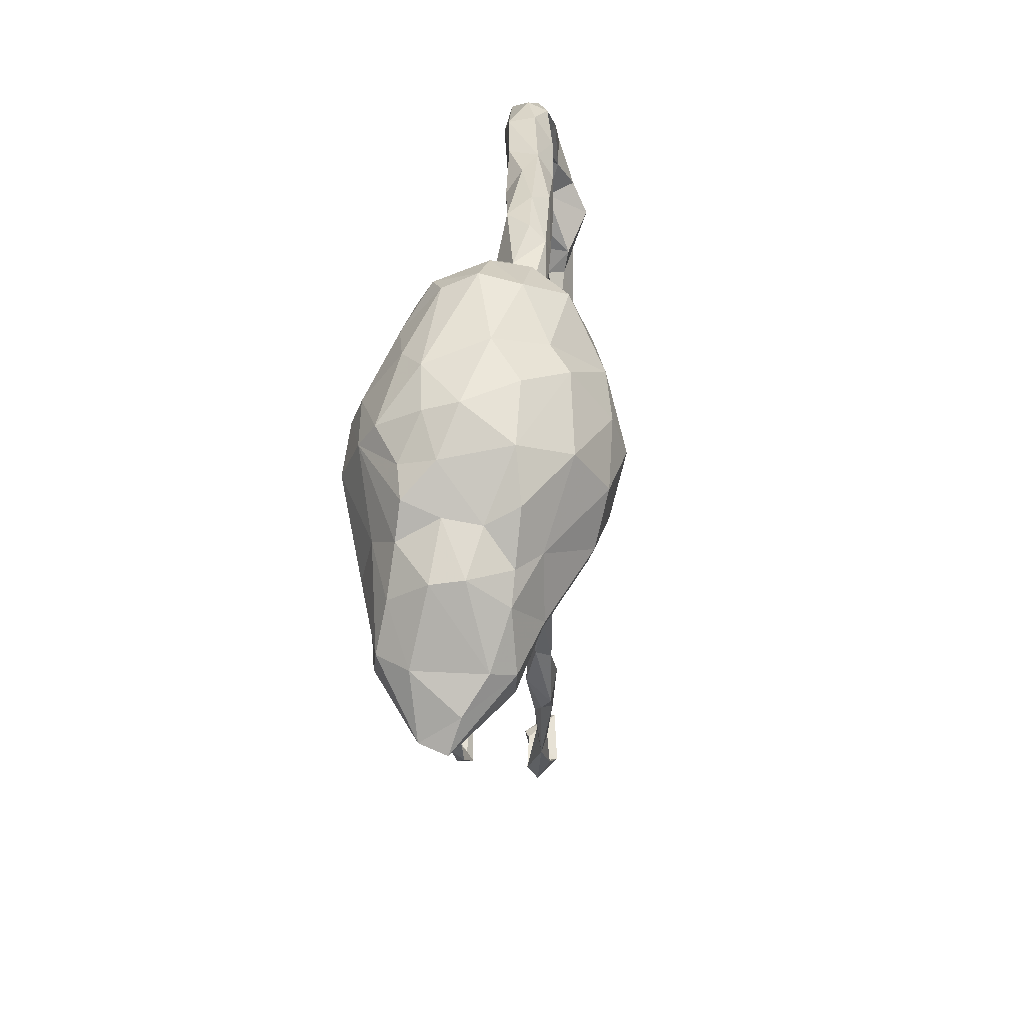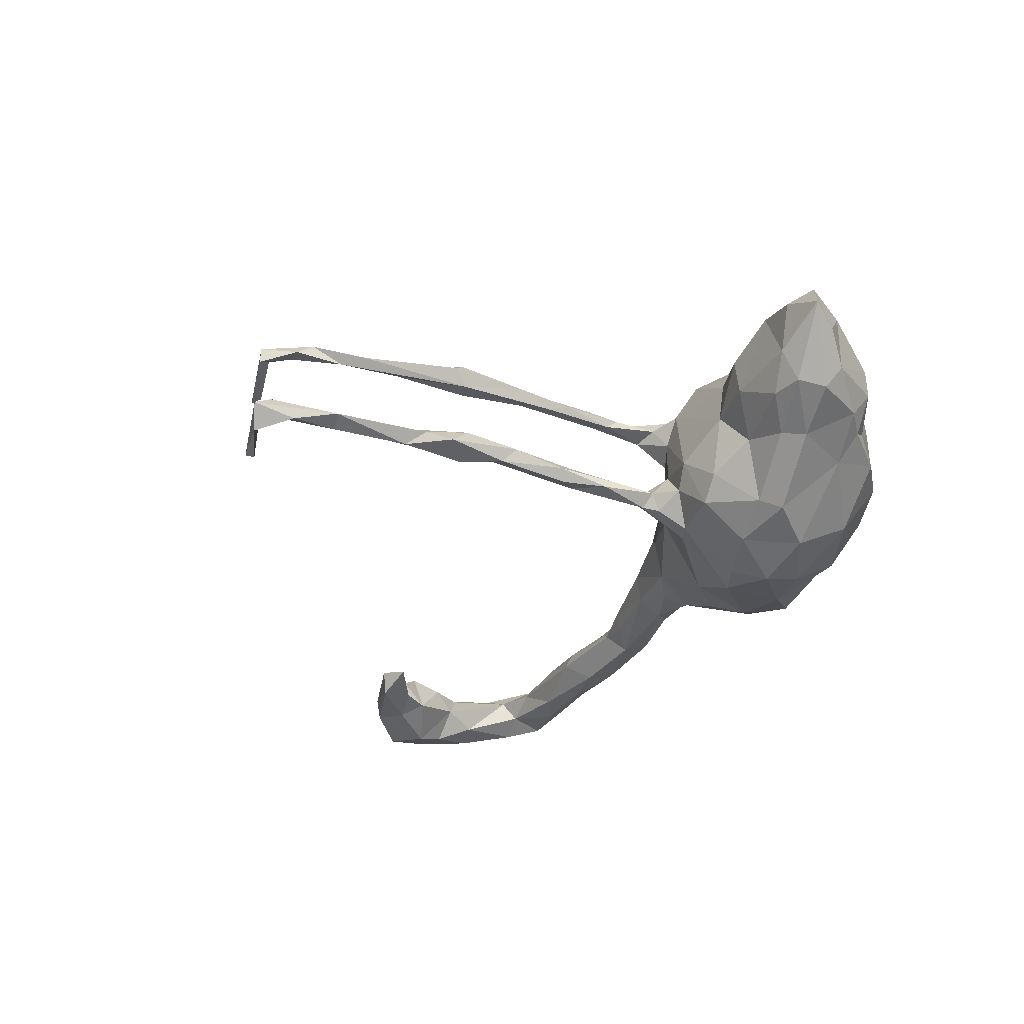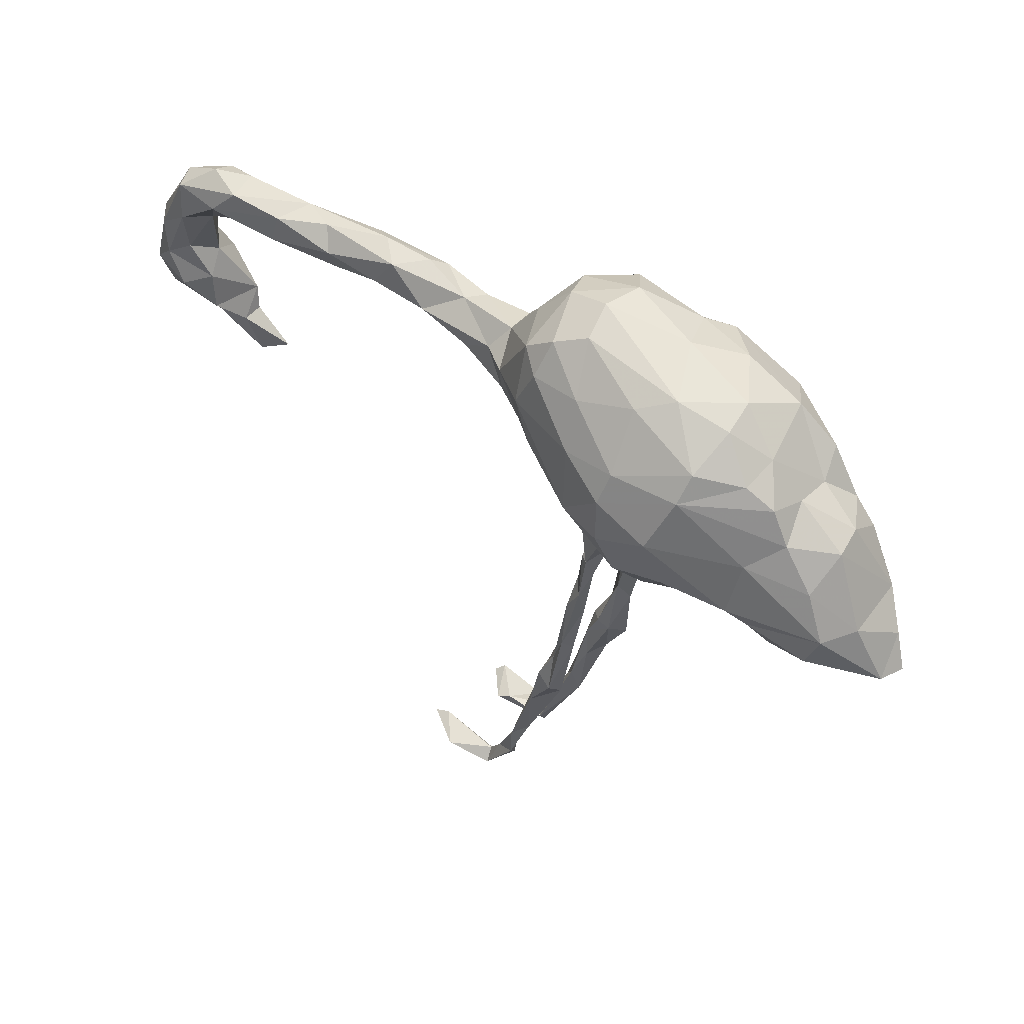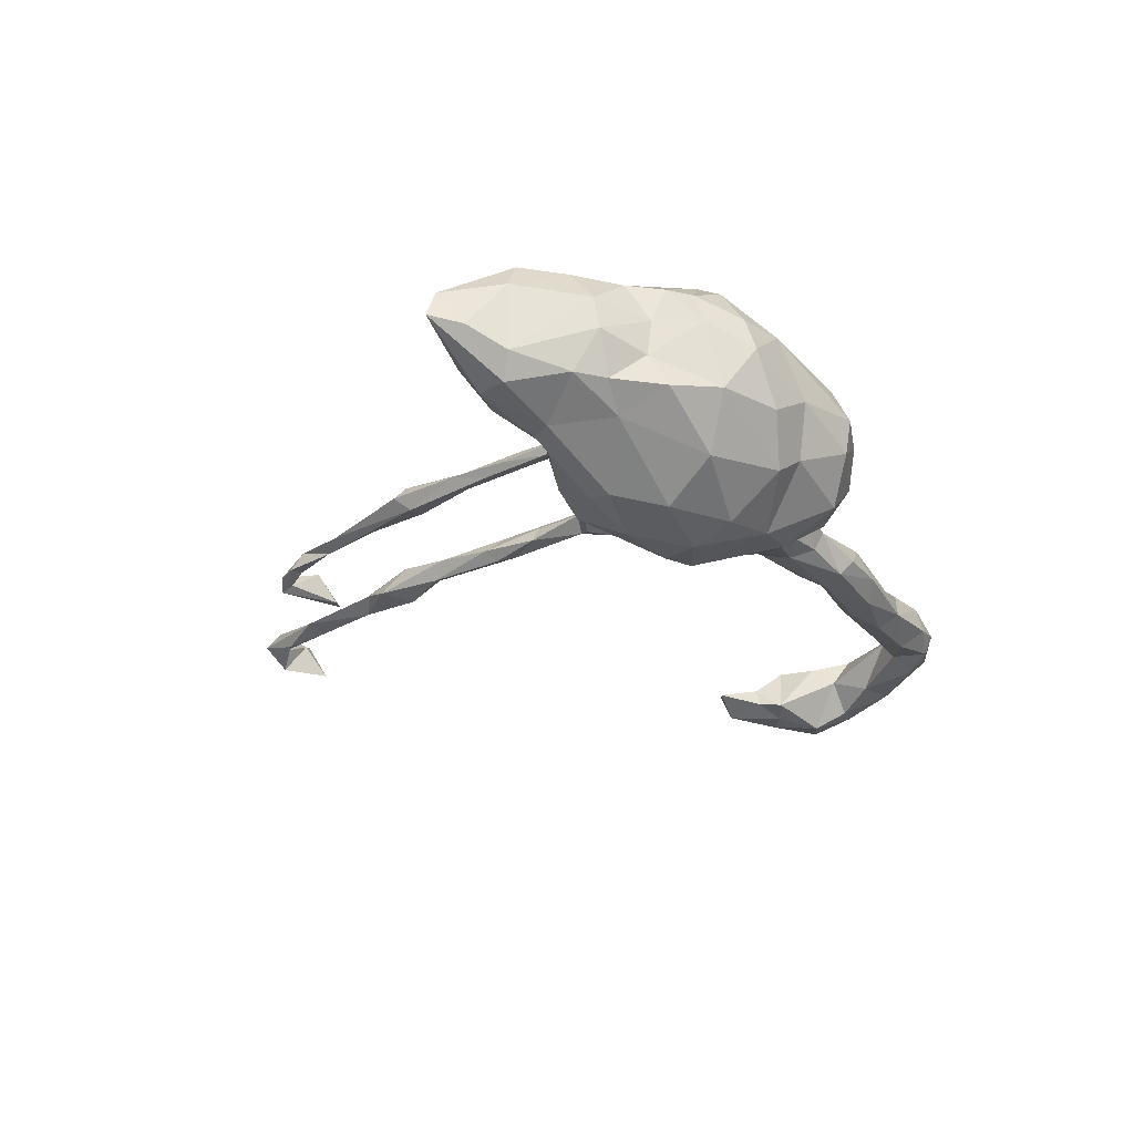
<metadata>
{"format":"obj","ext":"obj","renderer":"f3d","projection":"perspective","resolution":1024,"background":"white","views":[{"elev":36.0,"azim":96.6,"up":"+Y"},{"elev":-40.6,"azim":55.3,"up":"+Z"},{"elev":45.2,"azim":36.9,"up":"+Y"},{"elev":-29.6,"azim":114.4,"up":"+Z"}]}
</metadata>
<code>
v 0.6182 -0.06702 -0.01987
v 0.5721 -0.1249 0.04625
v 0.6428 -0.1206 -0.003202
v 0.5844 -0.014 0.0606
v 0.6292 -0.1123 0.04312
v 0.5529 -0.0333 -0.09362
v 0.5784 -0.01422 -0.05648
v 0.5514 -0.01629 0.1152
v 0.481 -0.08947 -0.08458
v 0.5305 -0.06356 0.1231
v 0.5155 0.058 0.1024
v 0.5381 -0.1175 -0.03959
v 0.52 0.06414 -0.08159
v 0.5284 0.1023 0.03804
v 0.4616 -0.004307 -0.1244
v 0.521 0.1094 -0.01512
v 0.5347 -0.08282 -0.08908
v 0.4588 -0.08066 0.1087
v 0.4838 0.1062 -0.08267
v 0.4461 0.1624 0.02996
v 0.4969 -0.1093 0.07873
v 0.4323 0.1002 -0.1186
v 0.4047 0.001946 0.1607
v 0.4344 0.1845 -0.08626
v 0.434 0.181 0.0917
v 0.4331 -0.03928 -0.1182
v 0.4104 -0.1089 -0.03363
v 0.4639 0.1264 0.09617
v 0.3621 -0.05262 -0.08869
v 0.4494 0.1562 -0.03289
v 0.3991 -0.1048 0.05003
v 0.4343 -0.0255 0.1423
v 0.3113 0.1883 0.1741
v 0.396 0.2294 0.04301
v 0.4172 0.08828 0.1393
v 0.3733 0.2493 -0.07092
v 0.3884 0.2117 0.1021
v 0.3157 0.002547 -0.1751
v 0.3588 -0.02786 0.1234
v 0.3304 0.2897 0.01673
v 0.3343 0.04155 -0.1866
v 0.329 -0.05818 0.09678
v 0.2887 0.1218 -0.2033
v 0.3232 -0.08333 -0.02182
v 0.2798 0.1064 0.2088
v 0.334 0.2732 0.07289
v 0.3027 0.0238 0.1879
v 0.3251 0.2057 -0.1532
v 0.3189 0.2303 0.1458
v 0.3285 -0.07277 0.06124
v 0.1894 0.1224 -0.2225
v 0.2012 0.1904 -0.1995
v 0.2779 -0.06914 -0.1194
v 0.278 0.2991 -0.06731
v 0.204 0.3234 -0.01392
v 0.2179 -0.0882 -0.05788
v 0.2491 0.2982 0.08596
v 0.2362 -0.0573 0.1393
v 0.2122 0.277 -0.1349
v 0.2343 0.0286 -0.2014
v 0.2332 -0.05665 -0.1516
v 0.1886 -0.07358 0.09017
v 0.1901 0.1456 0.2073
v 0.1951 0.2808 0.1234
v 0.1584 0.06215 -0.2124
v 0.1503 -0.06764 0.04847
v 0.1897 0.06706 0.2072
v 0.2135 0.002286 0.1902
v 0.181 -0.07302 -0.09216
v 0.2012 0.1952 0.1872
v 0.1427 -0.06575 -0.03118
v 0.1441 -0.04357 0.1263
v 0.1139 0.2189 -0.1814
v 0.1731 0.299 -0.1
v 0.1313 -0.08441 -0.1132
v 0.1358 -0.1001 -0.07993
v 0.1122 -0.1814 -0.07285
v 0.1148 0.07625 0.1887
v 0.1122 -0.161 0.09183
v 0.06944 0.3561 0.02183
v 0.1054 -0.006734 -0.1269
v 0.1427 -0.03066 -0.1397
v 0.1361 -0.09014 0.085
v 0.07906 0.3312 0.07902
v 0.1121 -0.1935 -0.09291
v 0.102 -0.1767 0.07795
v 0.08624 -0.2718 -0.1015
v 0.1028 -0.1314 0.1016
v 0.09871 -0.01278 0.1147
v 0.1102 -0.1044 -0.1006
v 0.09378 -0.09682 0.07902
v 0.1013 0.2606 0.1416
v 0.08931 -0.02042 -0.05903
v 0.1146 0.08926 -0.2101
v 0.1136 -0.09766 -0.06093
v 0.07842 -0.3001 0.07756
v 0.1073 -0.04037 0.03546
v 0.1001 -0.2877 -0.08472
v 0.09281 -0.102 -0.08238
v 0.09522 -0.2635 0.08952
v 0.08583 -0.2546 -0.06016
v 0.08994 -0.1288 0.09317
v 0.08352 -0.3787 -0.07286
v 0.09284 -0.2155 0.1051
v 0.06261 -0.3538 0.1084
v 0.07732 -0.1926 0.0847
v 0.0784 0.02655 0.1252
v 0.1098 0.1872 0.1784
v 0.07847 -0.365 0.09563
v 0.06718 -0.2579 0.1018
v 0.06403 -0.2706 -0.07262
v 0.06949 -0.2445 -0.09163
v 0.08428 0.3497 -0.04836
v 0.01374 0.2556 0.131
v 0.06532 -0.3989 -0.09837
v 0.06346 -0.3518 -0.06101
v 0.06266 -0.5061 -0.09808
v 0.01727 0.2157 -0.1529
v 0.02952 -0.4578 -0.05246
v 0.04021 0.3103 -0.1158
v 0.05249 -0.3477 0.08113
v -0.02309 0.3193 -0.05088
v 0.03821 -0.4066 -0.08336
v 0.04244 -0.4075 0.1031
v 0.04454 -0.4778 0.1195
v 0.05245 -0.4676 -0.05314
v -0.02114 0.1661 -0.1344
v 0.02667 0.311 0.09966
v 0.02448 -0.4638 -0.105
v 0.04263 -0.4682 0.07311
v 0.03903 0.00699 -0.03741
v 0.01689 -0.4609 0.1119
v 0.005152 -0.4727 -0.07895
v 0.01395 -0.4577 0.07871
v -4e-05 -0.582 -0.06362
v 0.000153 -0.5175 -0.06239
v -0.002605 -0.5493 0.1103
v 0.03365 -0.547 -0.079
v 0.05545 -0.4964 0.0967
v -0.0287 0.2709 -0.103
v -0.03108 -0.6149 -0.07953
v -0.02518 0.276 0.09922
v 0.02714 0.09507 -0.1478
v 0.01114 0.1213 0.141
v -0.02099 0.1874 0.1318
v -0.001621 0.3392 0.01274
v -0.00045 -0.57 -0.09574
v -0.01825 -0.6574 0.09366
v 0.03404 0.0199 0.06204
v -0.02211 -0.5823 0.08948
v -0.05111 -0.6903 0.1018
v -0.02149 -0.7044 -0.07428
v -0.06058 0.2802 0.01791
v -0.04175 0.0476 -0.01419
v -0.05359 -0.6904 -0.0817
v -0.05054 -0.6891 0.08418
v -0.1158 0.2098 0.016
v -0.03385 -0.6583 -0.06448
v -0.08366 0.2403 -0.04339
v -0.06604 -0.7684 -0.08604
v -0.04621 0.08719 0.08201
v -0.09587 0.1703 0.07444
v -0.06634 0.08063 -0.06782
v -0.05445 -0.7488 0.1004
v -0.06209 -0.7779 0.07594
v -0.09261 -0.7724 0.08453
v -0.1068 0.1159 0.056
v -0.09926 0.17 -0.07978
v -0.09368 -0.8374 -0.06069
v -0.08898 -0.8077 -0.04115
v -0.1155 -0.8267 0.0662
v -0.1165 0.1261 -0.07047
v -0.1075 -0.805 -0.0666
v -0.07333 0.06936 0.02344
v -0.1179 -0.8068 0.07841
v -0.1293 0.1879 -0.05202
v -0.1809 -0.7992 -0.02701
v -0.1127 -0.8277 0.09707
v -0.1574 0.09159 -0.003628
v -0.1742 0.1111 -0.0436
v -0.2177 -0.7685 0.08194
v -0.1795 0.1619 -0.05837
v -0.1961 0.1457 0.03531
v -0.2054 0.1992 -0.03793
v -0.1786 -0.7882 0.1286
v -0.1281 -0.8164 -0.09455
v -0.2224 0.2108 0.002088
v -0.1438 0.1729 0.0415
v -0.1597 -0.7939 -0.03646
v -0.2435 -0.7754 0.08701
v -0.2198 -0.7859 -0.07121
v -0.2791 0.1317 -0.006765
v -0.2844 0.1785 0.03685
v -0.2051 -0.7743 -0.08122
v -0.2871 0.1432 -0.03597
v -0.2928 0.2163 -0.04577
v -0.3084 0.237 -0.01632
v -0.3214 0.1833 -0.05206
v -0.3478 0.1554 -0.01393
v -0.4311 0.2265 -0.03822
v -0.353 0.2323 0.02713
v -0.3917 0.183 0.03152
v -0.4811 0.1629 0.02218
v -0.3941 0.2465 -0.011
v -0.4787 0.2064 0.04389
v -0.4555 0.1887 -0.0431
v -0.495 0.1552 -0.003367
v -0.5014 0.2407 0.01773
v -0.5382 0.2112 -0.03343
v -0.5567 0.2457 -0.004307
v -0.5849 0.235 0.0504
v -0.6059 0.1869 -0.0205
v -0.5968 0.1877 0.05476
v -0.6512 0.2225 -0.02157
v -0.6731 -0.1519 -0.03793
v -0.6728 0.2621 0.01326
v -0.6745 0.1749 0.02749
v -0.6712 0.2511 0.06155
v -0.713 0.2107 0.07434
v -0.7397 -0.09622 -0.03929
v -0.7374 0.2603 0.0331
v -0.723 -0.1711 -0.01895
v -0.7479 0.1615 0.04311
v -0.7462 -0.05518 -0.04619
v -0.7866 0.04404 -0.000643
v -0.7374 -0.1568 -0.05841
v -0.7306 0.1832 0.002968
v -0.7332 0.2475 -0.003545
v -0.7793 0.003561 0.03241
v -0.7939 0.154 0.07258
v -0.7447 -0.1038 -0.006838
v -0.8281 -0.0192 0.0569
v -0.7979 -0.07587 -0.05029
v -0.8089 0.06961 0.04798
v -0.7792 0.1978 -0.01434
v -0.8003 -0.0898 0.007512
v -0.8369 0.04735 -0.04534
v -0.8126 0.2238 0.02094
v -0.7913 0.2242 0.06921
v -0.8002 0.1036 -0.01861
v -0.7747 -0.06175 0.03443
v -0.8227 -0.1268 -0.01988
v -0.8467 -0.1045 -0.04185
v -0.8575 0.1079 0.05882
v -0.9012 -0.03568 -0.0482
v -0.862 0.035 0.05203
v -0.8589 0.1284 -0.01407
v -0.8748 0.1239 0.0317
v -0.8234 -0.00863 -0.07351
v -0.8959 0.04018 -0.03002
v -0.9062 -0.003913 0.03696
v -0.8929 -0.06525 0.01928
f 108 92 114
f 78 144 107
f 62 58 72
f 58 68 72
f 178 185 190
f 171 178 190
f 49 64 70
f 70 64 92
f 33 49 70
f 33 70 63
f 108 70 92
f 108 114 145
f 45 35 33
f 45 33 63
f 63 70 108
f 78 63 108
f 78 108 145
f 23 35 45
f 68 45 67
f 67 45 63
f 67 63 78
f 78 145 144
f 39 32 23
f 39 23 47
f 39 47 58
f 23 45 47
f 47 45 68
f 67 78 68
f 72 68 78
f 58 47 68
f 186 169 191
f 129 117 147
f 81 90 99
f 75 90 81
f 61 69 82
f 53 56 61
f 82 75 81
f 82 69 75
f 53 38 29
f 26 29 38
f 15 26 38
f 26 17 9
f 15 17 26
f 6 17 15
f 81 131 143
f 13 15 22
f 143 131 163
f 22 15 41
f 19 13 22
f 127 143 168
f 22 43 48
f 24 19 22
f 24 22 48
f 38 53 61
f 156 165 166
f 130 148 156
f 130 156 150
f 134 130 150
f 130 134 121
f 96 130 121
f 96 109 130
f 109 139 130
f 100 109 96
f 106 96 121
f 86 96 106
f 86 100 96
f 79 100 86
f 91 106 102
f 91 86 106
f 83 86 91
f 83 79 86
f 83 88 79
f 102 88 91
f 66 83 91
f 66 62 83
f 56 62 66
f 44 50 62
f 50 58 62
f 44 62 56
f 18 50 31
f 21 18 31
f 97 66 91
f 3 5 2
f 31 50 44
f 12 2 21
f 140 118 168
f 118 127 168
f 36 24 48
f 120 118 140
f 73 118 120
f 74 73 120
f 59 73 74
f 48 59 36
f 121 134 124
f 151 156 166
f 125 109 105
f 125 105 124
f 139 109 125
f 125 124 132
f 132 124 134
f 139 125 137
f 125 132 137
f 137 132 134
f 134 150 137
f 130 139 148
f 148 139 137
f 151 148 137
f 151 137 150
f 151 150 156
f 148 164 156
f 194 186 191
f 196 182 198
f 164 165 156
f 164 151 166
f 185 181 190
f 165 164 178
f 164 166 178
f 178 166 175
f 178 175 185
f 94 82 81
f 65 82 94
f 65 61 82
f 60 61 65
f 60 38 61
f 41 60 43
f 60 41 38
f 41 15 38
f 94 81 143
f 94 51 65
f 51 60 65
f 43 60 51
f 22 41 43
f 127 118 143
f 118 94 143
f 73 94 118
f 73 51 94
f 52 51 73
f 52 43 51
f 48 43 52
f 59 52 73
f 59 48 52
f 172 163 180
f 163 179 180
f 163 154 179
f 16 19 30
f 13 19 16
f 16 7 13
f 198 180 195
f 198 182 180
f 182 172 180
f 168 172 182
f 176 168 182
f 168 163 172
f 168 143 163
f 30 19 24
f 200 206 209
f 198 199 206
f 198 206 200
f 196 198 200
f 204 196 200
f 184 182 196
f 176 182 184
f 176 159 168
f 140 168 159
f 30 24 36
f 122 140 159
f 36 59 54
f 113 120 122
f 113 74 120
f 55 74 113
f 55 54 74
f 122 120 140
f 54 59 74
f 161 144 162
f 144 145 162
f 28 33 35
f 28 25 33
f 145 142 162
f 145 114 142
f 33 37 49
f 33 25 37
f 114 128 142
f 114 92 128
f 92 84 128
f 64 84 92
f 49 57 64
f 49 46 57
f 49 37 46
f 90 85 112
f 112 85 87
f 98 115 87
f 115 112 87
f 112 115 123
f 115 117 129
f 117 138 147
f 77 95 101
f 90 112 99
f 220 215 226
f 215 222 226
f 226 222 242
f 233 226 243
f 76 77 85
f 85 77 98
f 85 98 87
f 101 95 99
f 101 99 112
f 111 101 112
f 98 77 101
f 103 98 101
f 116 101 111
f 98 103 115
f 103 101 116
f 111 112 123
f 116 111 123
f 103 116 126
f 126 116 119
f 119 116 123
f 103 117 115
f 117 103 126
f 115 129 123
f 119 123 133
f 133 123 129
f 117 126 138
f 138 126 135
f 126 119 136
f 126 136 135
f 119 133 136
f 129 147 133
f 185 175 181
f 166 171 175
f 165 178 171
f 165 171 166
f 181 175 171
f 57 84 64
f 193 187 201
f 187 196 197
f 187 197 201
f 187 184 196
f 157 184 187
f 157 176 184
f 188 157 187
f 153 159 157
f 34 30 36
f 34 20 30
f 216 228 221
f 216 214 228
f 210 216 218
f 216 210 214
f 210 209 214
f 211 208 210
f 208 204 210
f 201 204 208
f 201 197 204
f 122 159 153
f 146 122 153
f 113 122 146
f 80 113 146
f 55 113 80
f 40 54 55
f 169 177 191
f 159 176 157
f 40 36 54
f 186 194 189
f 177 169 189
f 169 170 189
f 173 186 189
f 170 173 189
f 160 186 173
f 160 169 186
f 152 169 160
f 169 152 170
f 155 160 173
f 170 155 173
f 217 223 227
f 192 183 193
f 199 193 202
f 174 167 179
f 229 225 234
f 203 202 205
f 223 219 230
f 219 239 230
f 239 238 248
f 25 28 20
f 28 14 20
f 161 162 167
f 162 188 167
f 167 188 183
f 188 193 183
f 207 203 213
f 217 207 213
f 230 239 244
f 244 239 248
f 14 28 11
f 149 161 174
f 174 161 167
f 179 167 183
f 225 223 234
f 234 223 230
f 234 230 246
f 246 230 244
f 246 244 248
f 246 248 251
f 4 14 11
f 107 161 149
f 229 234 246
f 232 229 246
f 89 97 91
f 97 89 149
f 232 241 229
f 241 232 252
f 232 251 252
f 251 232 246
f 5 4 8
f 2 5 21
f 158 155 170
f 152 158 170
f 158 141 155
f 152 160 155
f 147 152 155
f 147 155 141
f 152 135 158
f 138 135 152
f 147 138 152
f 158 133 141
f 147 141 133
f 158 136 133
f 135 136 158
f 76 95 77
f 220 226 233
f 224 220 233
f 95 93 99
f 76 71 95
f 69 76 75
f 69 71 76
f 69 56 71
f 61 56 69
f 44 56 53
f 29 44 53
f 29 27 44
f 9 27 29
f 26 9 29
f 9 12 27
f 17 12 9
f 6 3 17
f 1 3 6
f 243 245 249
f 249 233 243
f 224 233 249
f 225 224 249
f 93 81 99
f 93 71 97
f 95 71 93
f 1 6 7
f 250 249 245
f 237 249 250
f 163 131 154
f 81 93 131
f 13 7 6
f 76 85 90
f 75 76 90
f 13 6 15
f 12 3 2
f 243 242 252
f 252 236 241
f 236 252 242
f 231 241 236
f 222 231 236
f 231 220 224
f 56 66 71
f 8 4 11
f 89 107 149
f 106 121 110
f 11 28 35
f 107 144 161
f 23 8 35
f 8 11 35
f 32 8 23
f 89 78 107
f 32 10 8
f 10 32 18
f 32 39 18
f 50 18 39
f 39 42 50
f 42 39 58
f 89 72 78
f 88 89 91
f 5 8 10
f 21 5 10
f 10 18 21
f 42 58 50
f 62 72 83
f 88 83 72
f 72 89 88
f 104 79 88
f 104 88 102
f 104 102 106
f 100 79 104
f 104 106 110
f 100 104 105
f 105 104 110
f 109 100 105
f 105 110 124
f 124 110 121
f 27 31 44
f 21 31 27
f 12 21 27
f 4 5 1
f 5 3 1
f 245 252 251
f 243 252 245
f 229 224 225
f 241 224 229
f 231 224 241
f 97 149 131
f 66 97 71
f 1 7 4
f 251 250 245
f 174 154 149
f 131 149 154
f 4 7 14
f 248 250 251
f 17 3 12
f 93 97 131
f 237 225 249
f 247 250 248
f 247 237 250
f 240 225 237
f 240 223 225
f 154 174 179
f 14 7 16
f 238 247 248
f 238 235 247
f 235 240 247
f 227 223 240
f 212 207 217
f 212 206 207
f 207 199 203
f 203 199 202
f 206 199 207
f 192 193 199
f 179 183 192
f 180 192 195
f 180 179 192
f 20 16 30
f 14 16 20
f 228 235 238
f 235 227 240
f 228 227 235
f 228 214 227
f 214 212 227
f 212 217 227
f 209 212 214
f 210 200 209
f 197 196 204
f 204 200 210
f 247 240 237
f 198 195 199
f 195 192 199
f 209 206 212
f 218 239 219
f 217 219 223
f 213 219 217
f 219 211 218
f 213 211 219
f 205 211 213
f 205 208 211
f 203 205 213
f 205 201 208
f 202 201 205
f 193 201 202
f 162 157 188
f 37 25 34
f 25 20 34
f 239 221 238
f 239 218 221
f 218 216 221
f 243 226 242
f 34 36 40
f 221 228 238
f 188 187 193
f 242 222 236
f 220 231 215
f 215 231 222
f 191 177 194
f 57 40 55
f 57 55 80
f 84 57 80
f 84 80 128
f 80 146 128
f 142 128 146
f 146 153 142
f 37 34 46
f 34 40 46
f 46 40 57
f 157 142 153
f 162 142 157
f 211 210 218
f 164 148 151
f 181 171 190
f 177 189 194

</code>
